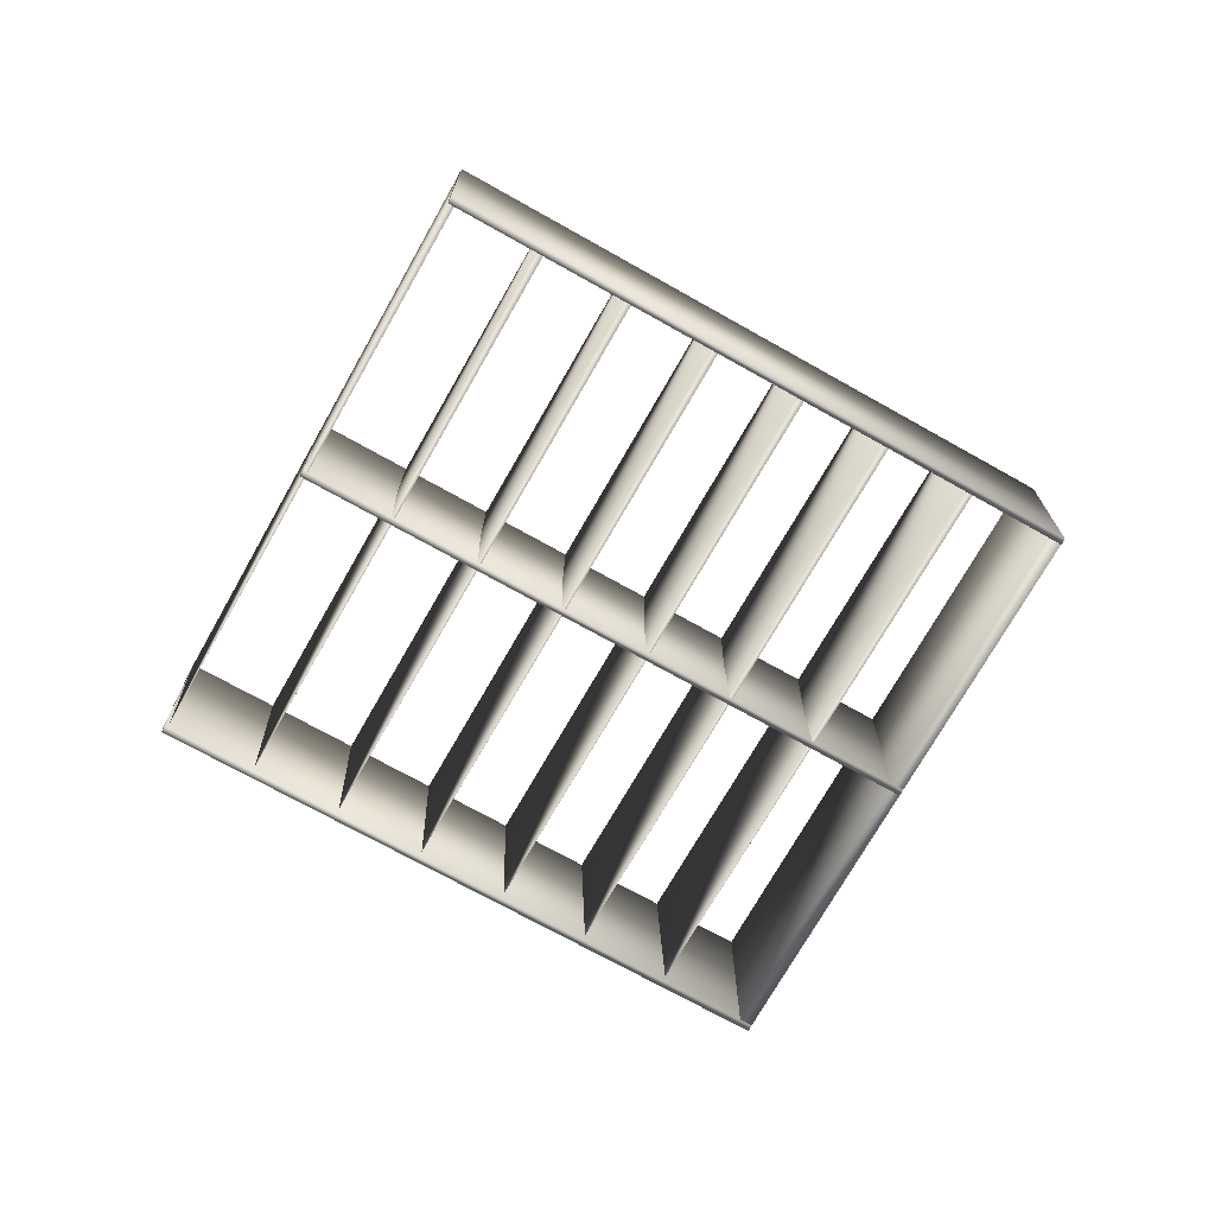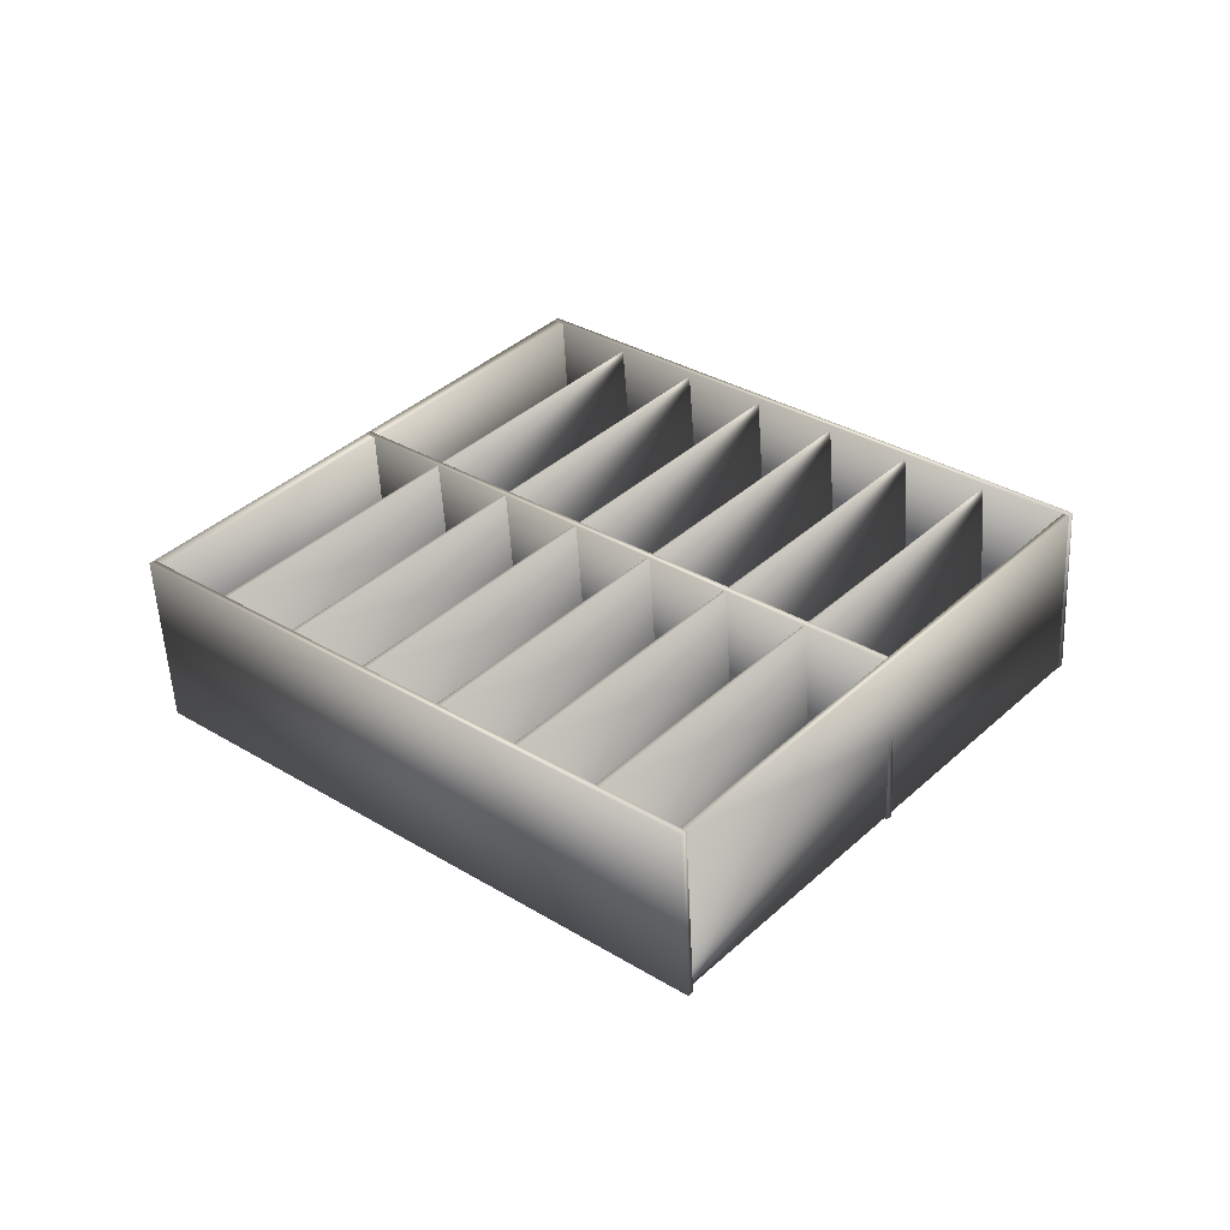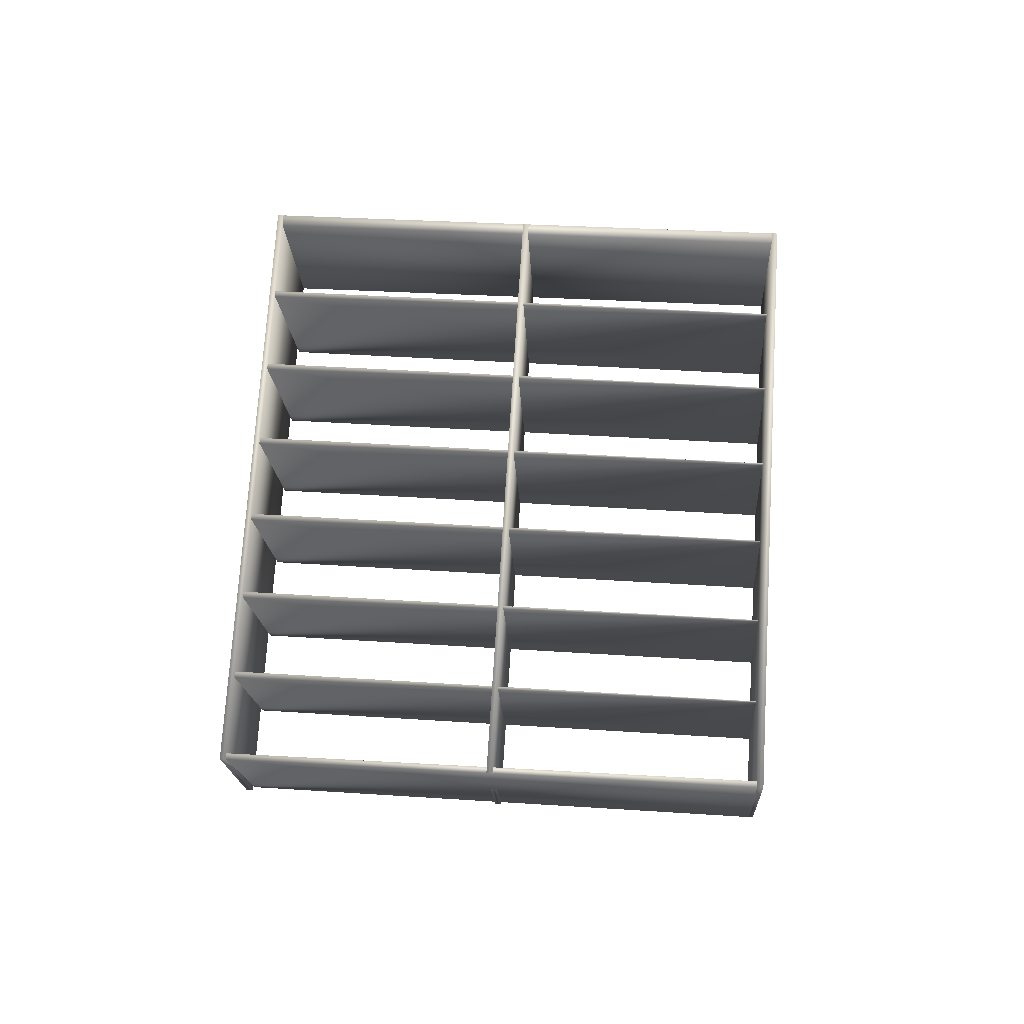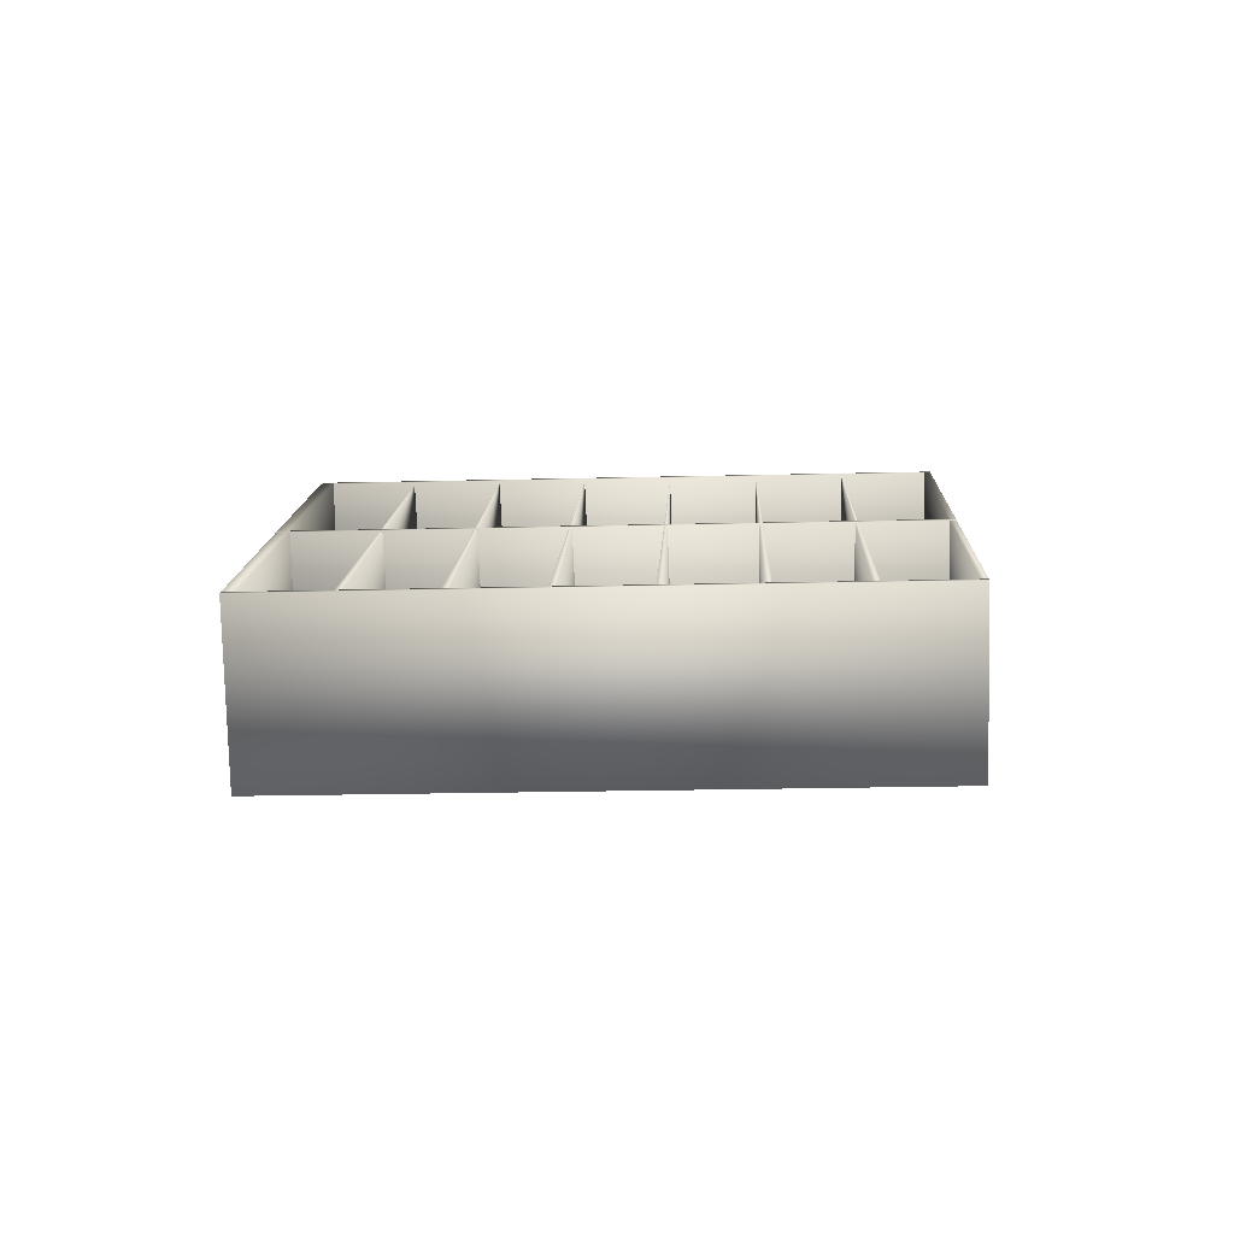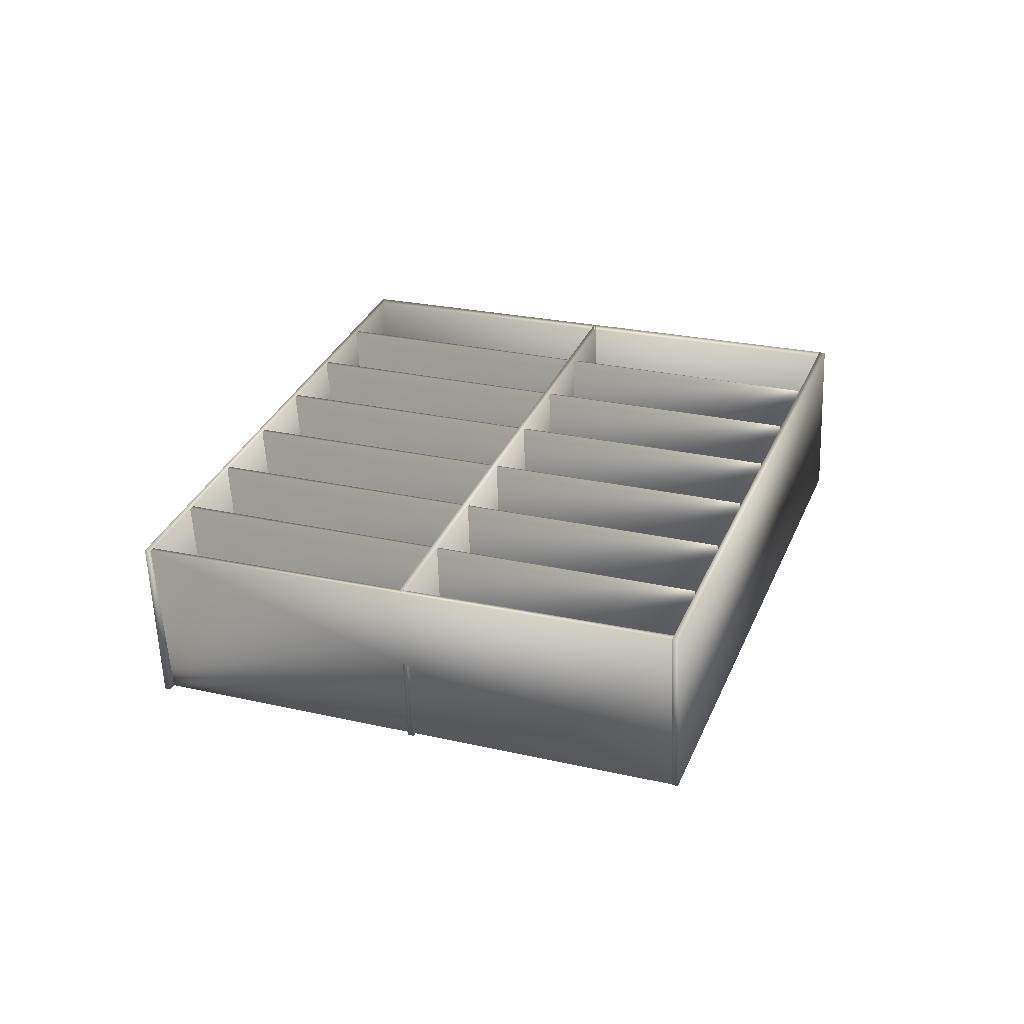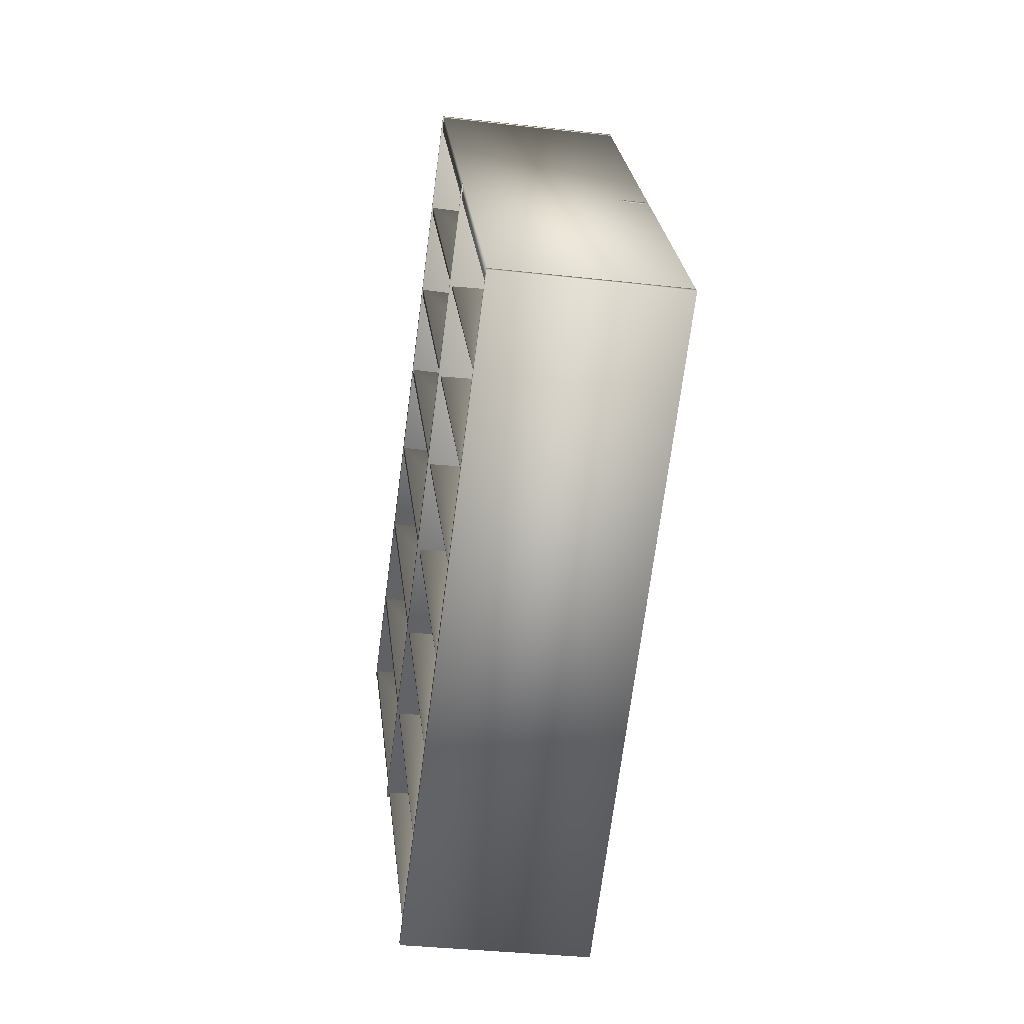
<metadata>
{"format":"obj","ext":"obj","renderer":"f3d","projection":"perspective","resolution":1024,"background":"white","views":[{"elev":-69.2,"azim":108.9,"up":"+Z"},{"elev":34.4,"azim":-1.3,"up":"+Z"},{"elev":73.1,"azim":51.8,"up":"+Z"},{"elev":9.6,"azim":-39.7,"up":"+Z"},{"elev":32.8,"azim":68.0,"up":"+Z"},{"elev":-26.8,"azim":-101.6,"up":"+Y"}]}
</metadata>
<code>
v 0.3397 -0.8831 -0.2827
v 0.3206 -0.8909 0.1171
v -0.7456 0.08631 -0.3158
v -0.7647 0.07859 0.08393
v -0.755 0.08944 0.08461
v -0.7333 0.07005 0.08527
v -0.5922 -0.05597 0.08958
v -0.5814 -0.06567 0.08991
v -0.4403 -0.1917 0.09421
v -0.4294 -0.2014 0.09455
v -0.2884 -0.3274 0.09885
v -0.2775 -0.3371 0.09918
v -0.1364 -0.4631 0.1035
v -0.1256 -0.4728 0.1038
v 0.01551 -0.5989 0.1081
v 0.02636 -0.6086 0.1085
v 0.1674 -0.7346 0.1128
v 0.1783 -0.7443 0.1131
v 0.3194 -0.8703 0.1174
v 0.3302 -0.88 0.1177
v -0.736 0.09713 -0.3133
v -0.7143 0.07774 -0.3127
v 0.3493 -0.8723 -0.282
v -0.7359 0.09716 -0.3151
v -0.5633 -0.04785 -0.3006
v -0.4114 -0.1836 -0.2959
v -0.2594 -0.3193 -0.2913
v -0.1075 -0.455 -0.2867
v 0.04444 -0.5907 -0.282
v 0.1964 -0.7265 -0.2774
v 0.3483 -0.8622 -0.2728
v 0.7702 -0.4001 -0.2528
v 0.7511 -0.4079 0.147
v -0.315 0.5693 -0.2859
v -0.3341 0.5616 0.1138
v 0.7799 -0.3893 -0.2521
v 0.7608 -0.397 0.1476
v -0.3054 0.5802 -0.2852
v -0.3245 0.5724 0.1145
v 0.2601 0.889 0.1413
v 0.4121 0.7533 0.1459
v 0.564 0.6176 0.1505
v 0.7159 0.4819 0.1552
v 0.8679 0.3461 0.1598
v 1.02 0.2104 0.1645
v 0.1154 1.052 -0.2542
v 0.0964 1.045 0.1437
v 0.1371 1.033 -0.2535
v 0.1181 1.025 0.1444
v 0.2782 0.9069 -0.2492
v 0.2891 0.8972 -0.2489
v 0.4301 0.7711 -0.2446
v 0.441 0.7614 -0.2443
v 0.5821 0.6354 -0.24
v 0.5929 0.6257 -0.2396
v 0.734 0.4997 -0.2353
v 0.7449 0.49 -0.235
v 0.8859 0.364 -0.2307
v 0.8968 0.3543 -0.2303
v 1.038 0.2282 -0.226
v 1.049 0.2185 -0.2257
v 1.19 0.09252 -0.2214
v 1.171 0.08483 0.1765
v 1.201 0.08286 -0.2229
v 1.201 0.08283 -0.2211
v 1.182 0.07514 0.1769
v 0.1155 1.052 -0.256
v 1.21 0.09372 -0.2222
v 1.191 0.086 0.1775
v 0.1252 1.063 -0.2553
v 0.1061 1.055 0.1444
v -0.755 0.08944 0.08461
v 0.0964 1.045 0.1437
v 0.3302 -0.88 0.1177
v 1.182 0.07514 0.1769
f 48 6 22
f 49 6 48
f 21 6 72
f 22 6 21
f 46 22 21
f 48 22 46
f 73 48 46
f 49 48 73
f 72 49 73
f 6 49 72
f 46 72 73
f 21 72 46
f 65 74 31
f 75 74 65
f 31 74 19
f 65 31 62
f 63 65 62
f 75 65 63
f 19 75 63
f 74 75 19
f 62 19 63
f 31 19 62
f 61 18 30
f 45 18 61
f 30 18 17
f 61 30 60
f 45 61 60
f 18 45 17
f 60 17 45
f 30 17 60
f 59 16 29
f 44 16 59
f 29 16 15
f 59 29 58
f 44 59 58
f 16 44 15
f 58 15 44
f 29 15 58
f 57 14 28
f 43 14 57
f 28 14 13
f 57 28 56
f 43 57 56
f 14 43 13
f 56 13 43
f 28 13 56
f 55 12 27
f 42 12 55
f 27 12 11
f 55 27 54
f 42 55 54
f 12 42 11
f 54 11 42
f 27 11 54
f 53 10 26
f 41 10 53
f 26 10 9
f 53 26 52
f 41 53 52
f 10 41 9
f 52 9 41
f 26 9 52
f 51 8 25
f 40 8 51
f 25 8 7
f 51 25 50
f 40 51 50
f 8 40 7
f 50 7 40
f 25 7 50
f 24 20 23
f 5 20 24
f 1 20 2
f 23 20 1
f 3 23 1
f 24 23 3
f 4 24 3
f 5 24 4
f 2 5 4
f 20 5 2
f 3 2 4
f 1 2 3
f 70 69 68
f 71 69 70
f 64 69 66
f 68 69 64
f 67 68 64
f 70 68 67
f 47 70 67
f 71 70 47
f 66 71 47
f 69 71 66
f 67 66 47
f 64 66 67
f 38 37 36
f 39 37 38
f 32 37 33
f 36 37 32
f 34 36 32
f 38 36 34
f 35 38 34
f 39 38 35
f 33 39 35
f 37 39 33
f 34 33 35
f 32 33 34

</code>
